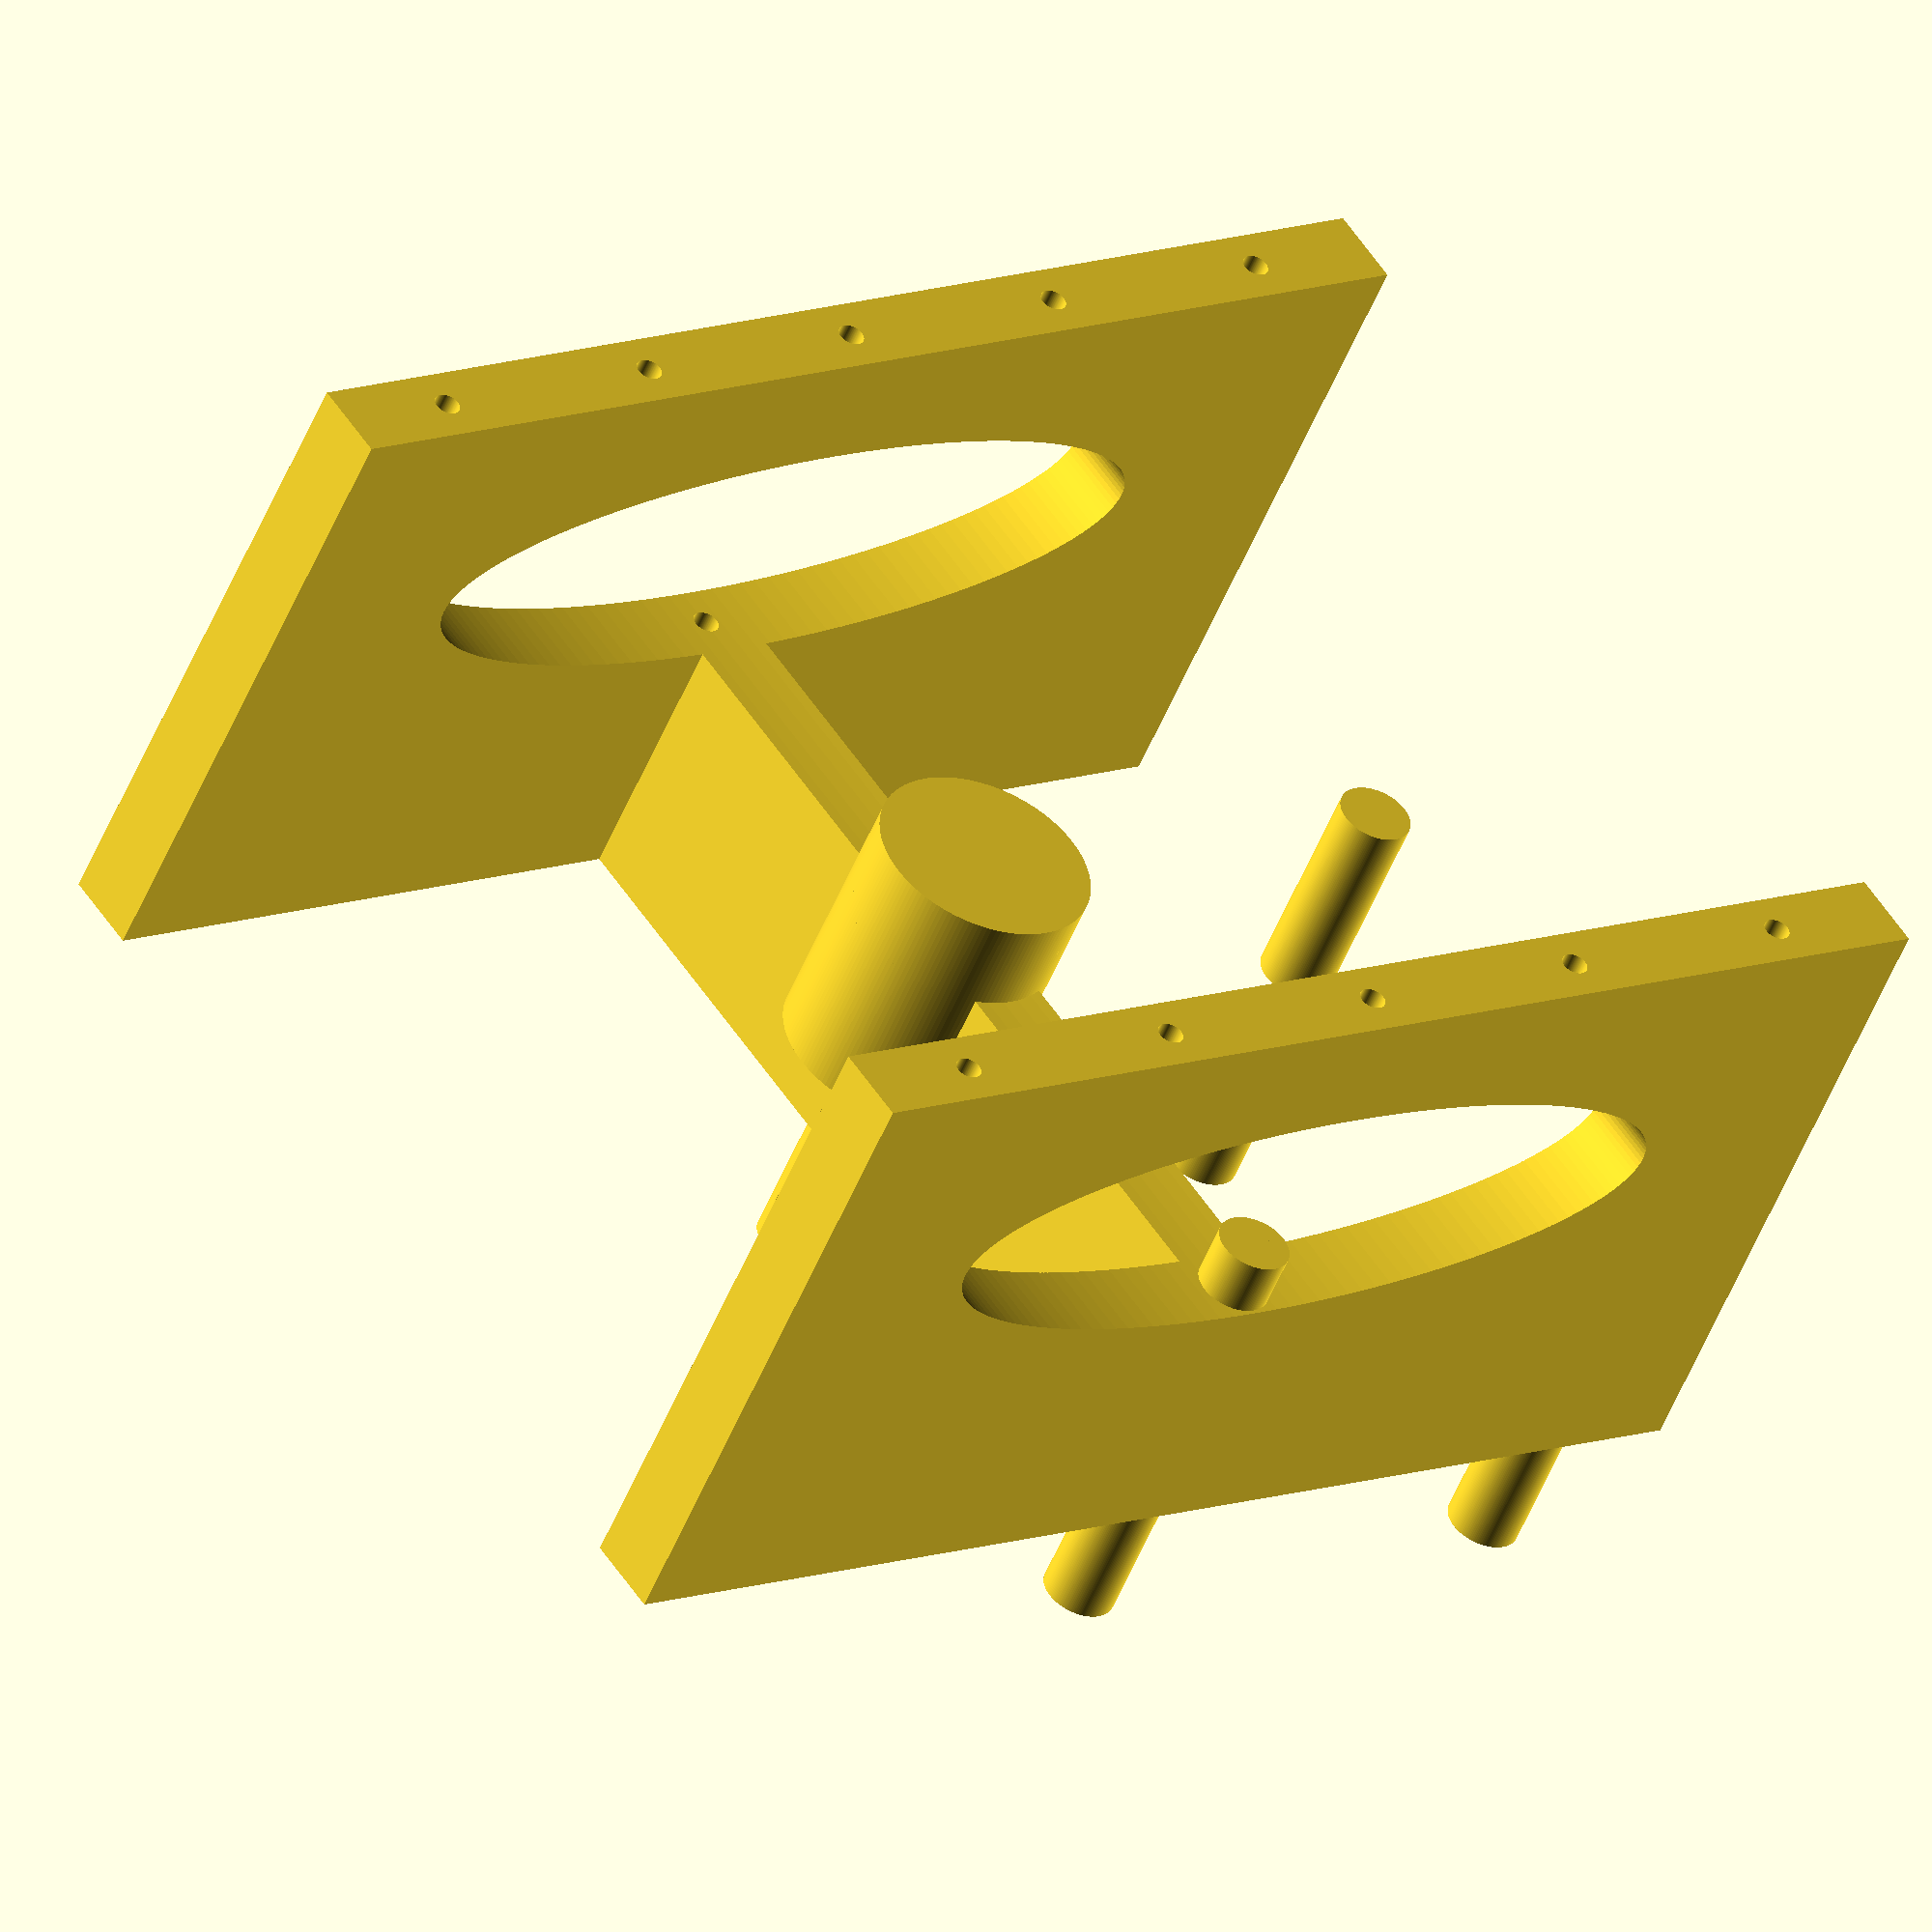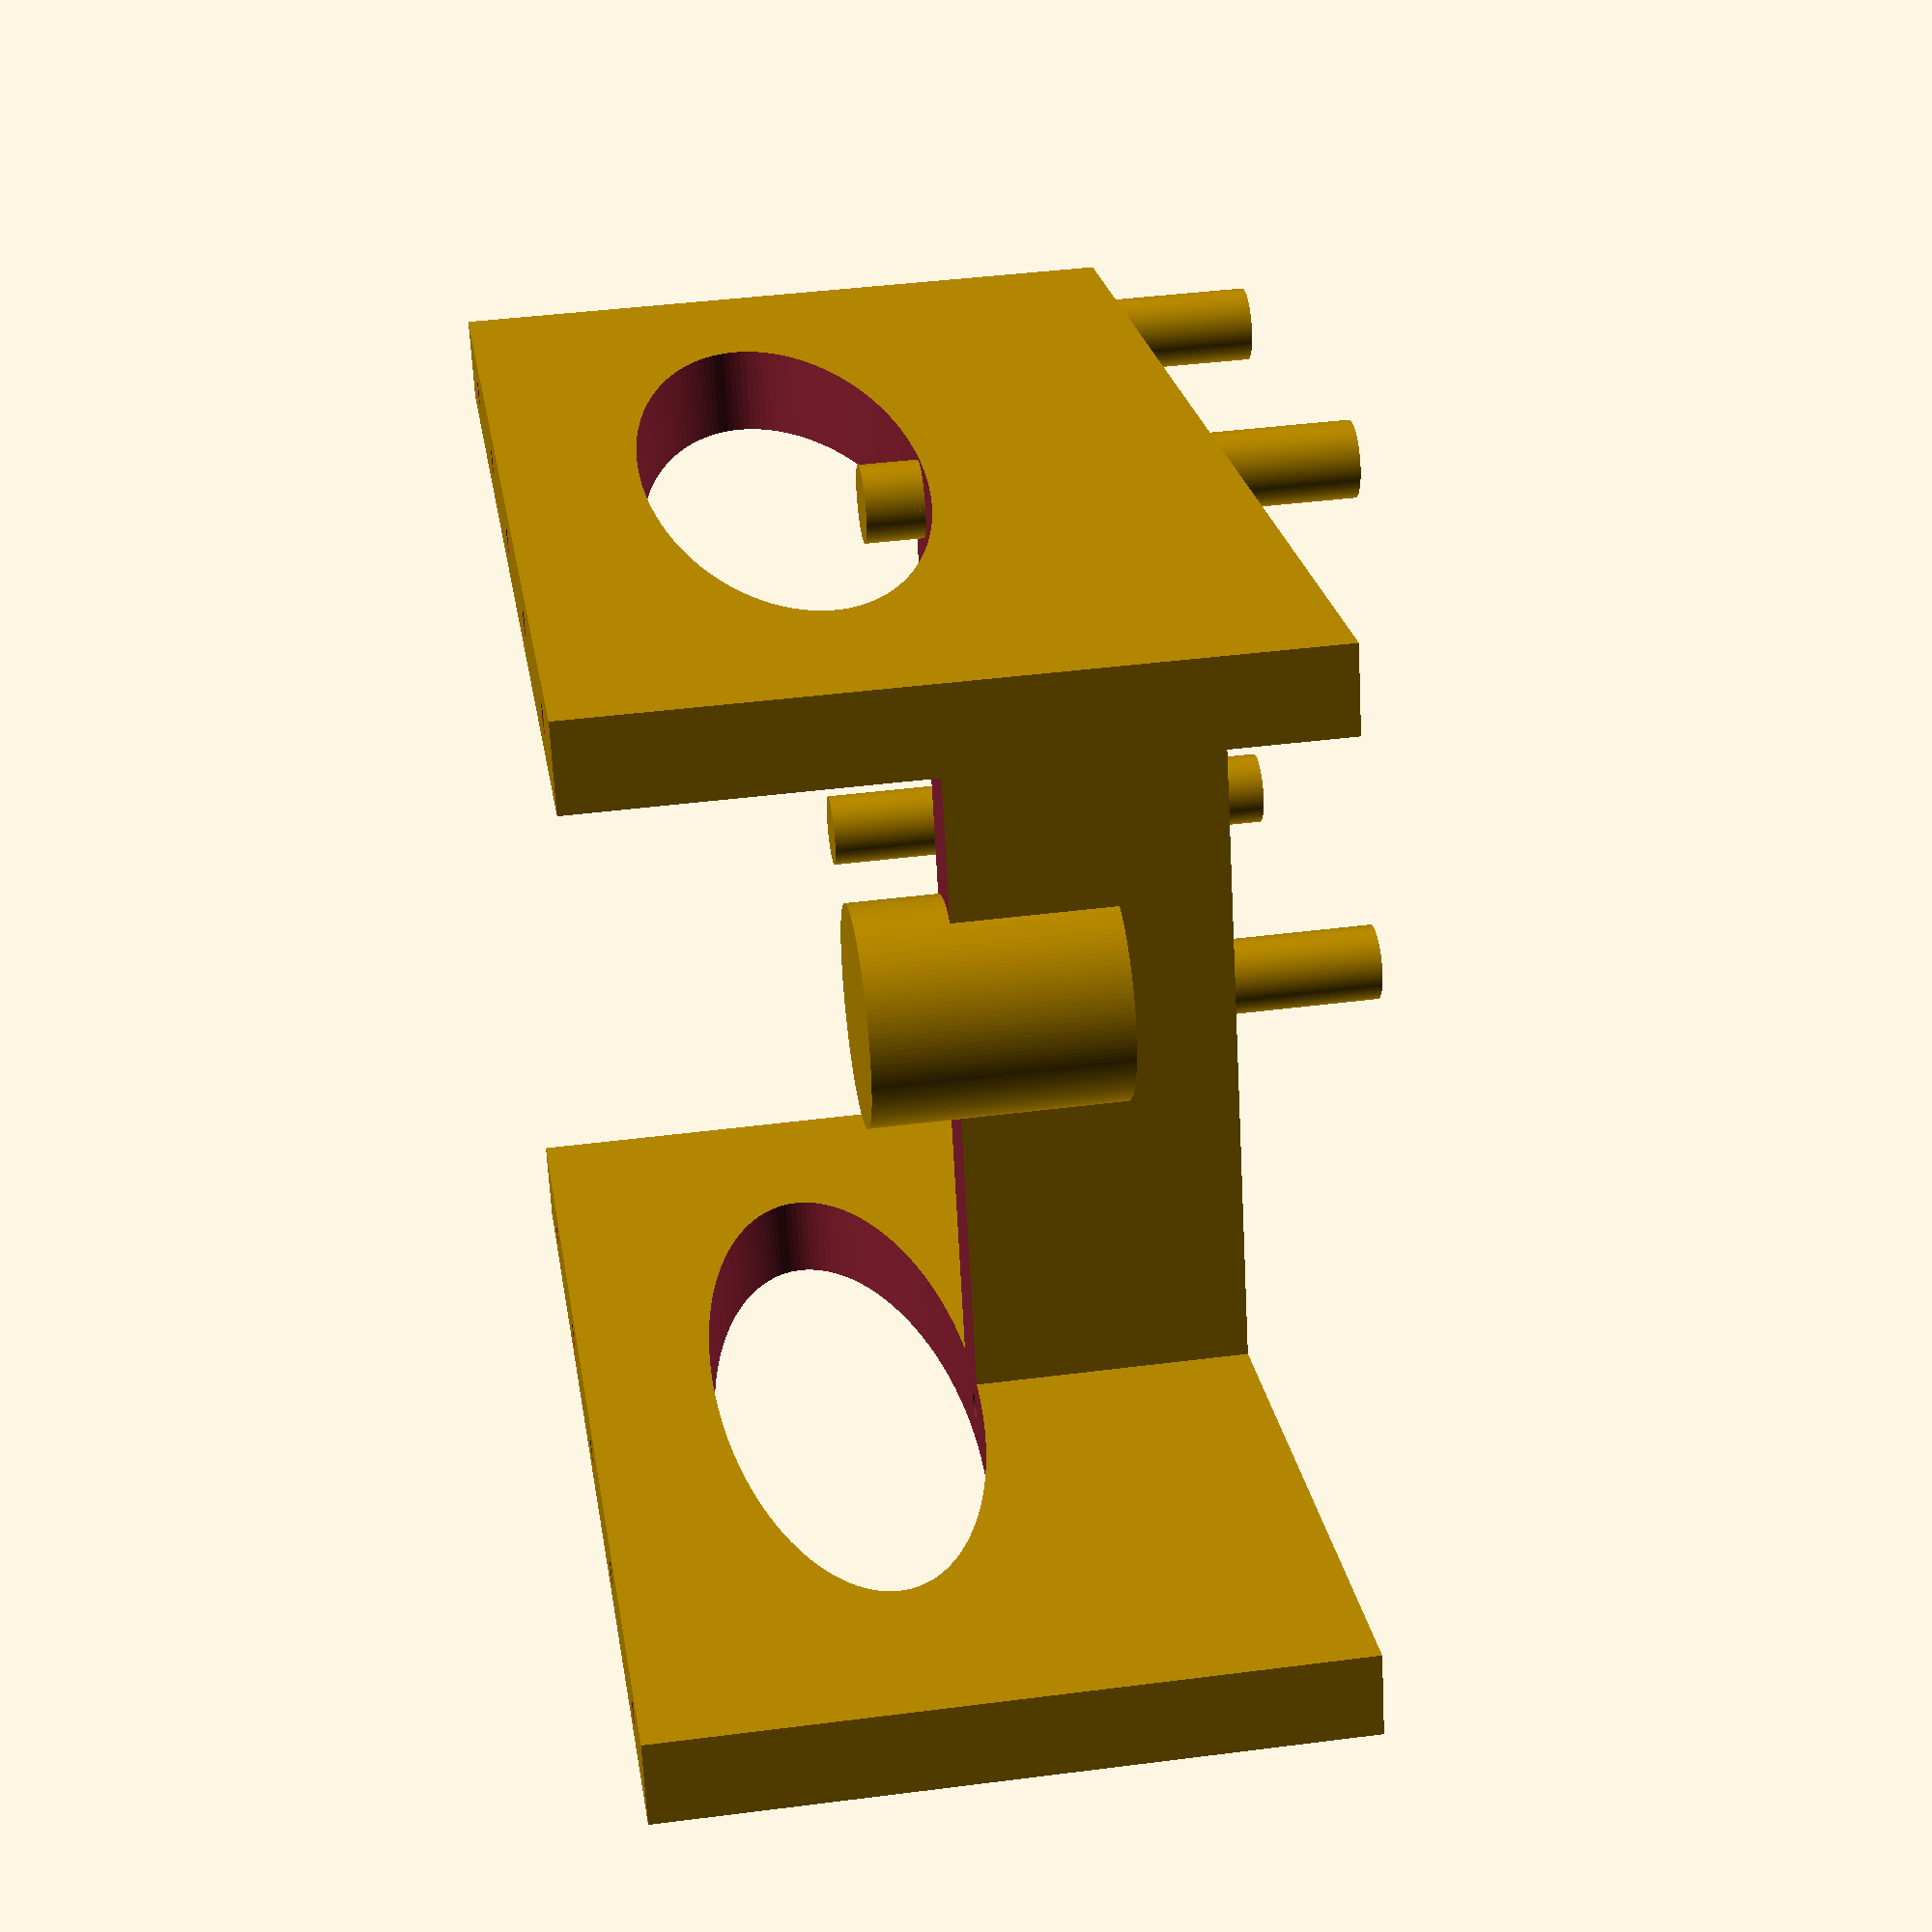
<openscad>
$fn=150;
stackX=5.5;
stackY=88;
stackZ=45;
stackDistance=101.5;
T=0.05;

module support(D1,H1, D1H, D2, H2, D2H, offsetval, tolerance)
{
    difference()
    {
        union(){
            cylinder(r=(D1/2), h=H1, center=false);
    translate([offsetval,0,H1])cylinder(r=(D2/2), h=H2, center=false);
             translate([0,0,H1-(H1+H2)/6])
hull()
        {//Connecition
         cylinder(r=(D1/2), h=(H1+H2)/3, center=false);
          translate([offsetval,0,0])cylinder(r=D2/2, h=(H1+H2)/3, center=false);   
            
        }    
            }
            //Holes
        cylinder(r=D1H/2+tolerance, h=3*H1, center=false);
         translate([offsetval,0,H1-(H1+H2)/2])cylinder(r=D2H/2+tolerance, h=3*H2, center=false);
    }
   
}

module washer(D)
{
    difference()
    {
        cylinder(r=3*D/2, h=1, center=false);
        cylinder(r=D/2+0.1*D, h=1, center=false);

    }
}

module SUB_stackFrame(stackX, stackY, stackZ)
{
    //Hole space is 17.5
    cube([stackX, stackY, stackZ], center=true);
    translate([64.5,0,0])cube([stackX, stackY, stackZ], center=true);
    translate([64.5/2,0,+stackZ/4])cube([64.5, stackX, stackZ/2], center=true);
    

}

module stack()
{
difference()

{
    SUB_stackFrame(stackX, stackY, stackZ);
for (i = [0: 1: 4]) {
translate([0,stackY/2-9-1/2-i*17.5,stackZ/2-20])cylinder(r=2/2-2*T, h=25);
translate([64.5,stackY/2-9-1/2-i*17.5,stackZ/2-20])cylinder(r=2/2-2*T, h=25);

translate([0,stackY/2-9-1/2-i*17.5,-stackZ/2-20])cylinder(r=2/2-2*T, h=25);
translate([64.5,stackY/2-9-1/2-i*17.5,-stackZ/2-20])cylinder(r=2/2-2*T, h=25);
    
}
translate([-10,0,-5])rotate([90,00,90])linear_extrude(height = 90)scale([1,0.3,1])circle(r=stackY*1/3, center=true);

}
}


//stack();



/*translate([])rotate([0,90,0])
hull()
{
    cylinder(r=stackY/5,h=2*stackX);
    translate([stackZ/2-stackY/5,0,0])cylinder(r=stackY/5,h=2*stackX);
    
}*/

support(2,25, 2, 5, 15.75);
translate([35,0,0])support(2,25, 2, 5, 20);
translate([35,35,0])support(2,25, 2, 5, 14.5);
translate([0,35,0])support(2,25, 2, 5, 15.75);

//washer(3);
//support(3,10, 0, 0, 0,0.3);
translate([35,0,0])support(2.5,0, 2.5, 15, 15, 0.0);
//translate([35,35,0])support(3,40, 0, 0, 0);
//translate([0,35,0])support(3,40, 0, 0, 0);
stack();
</openscad>
<views>
elev=50.8 azim=305.0 roll=158.6 proj=o view=solid
elev=317.8 azim=110.1 roll=261.2 proj=p view=solid
</views>
